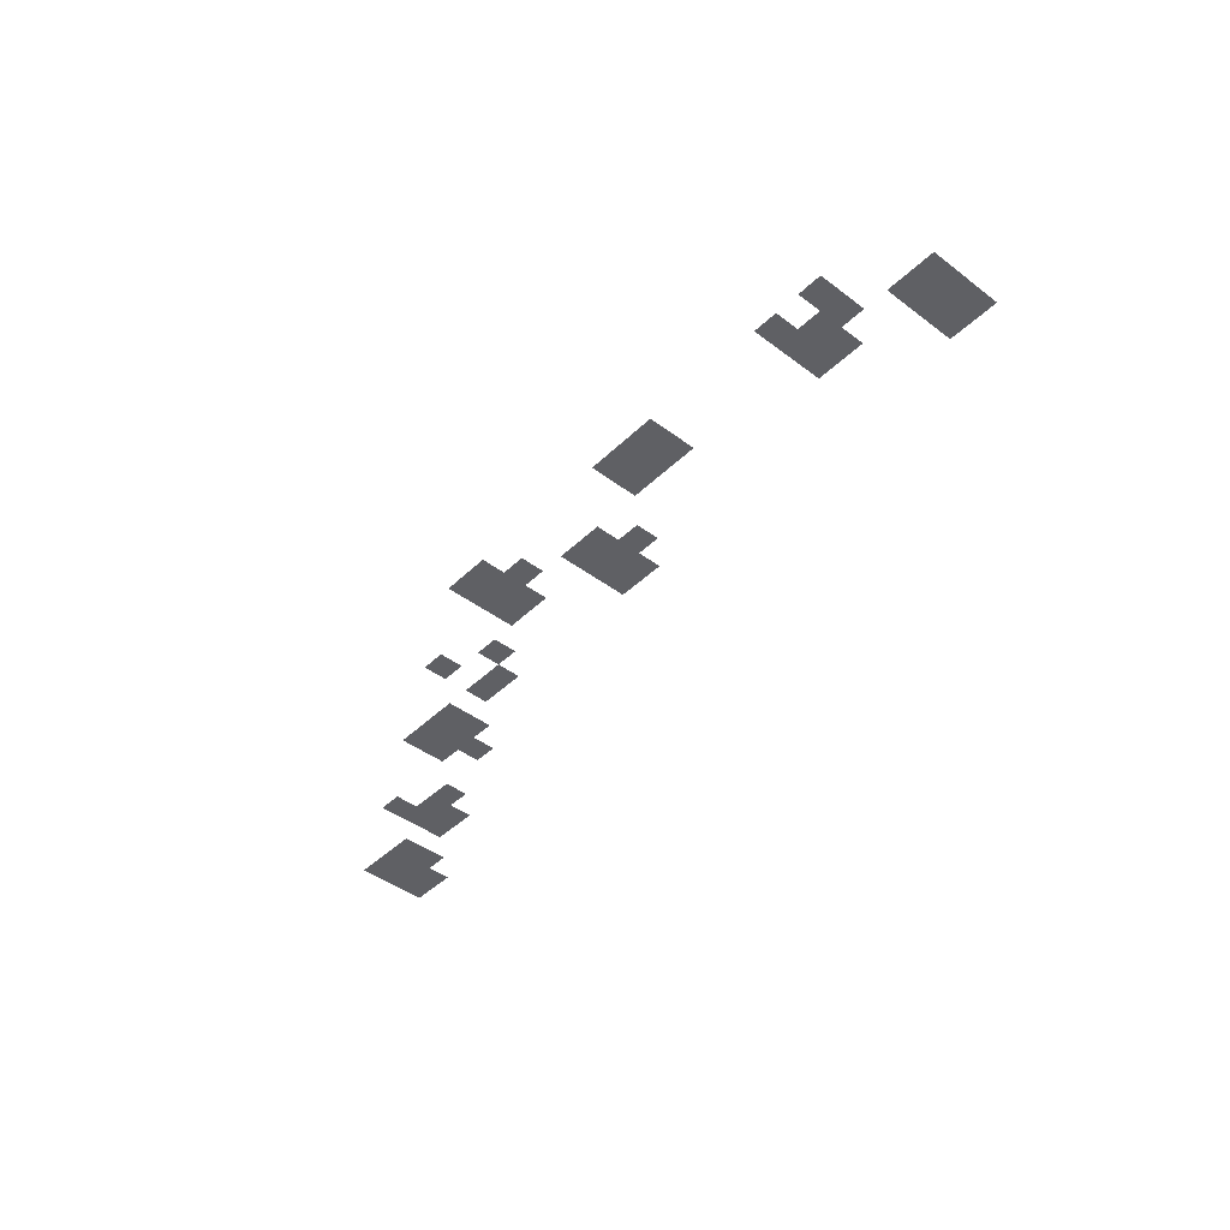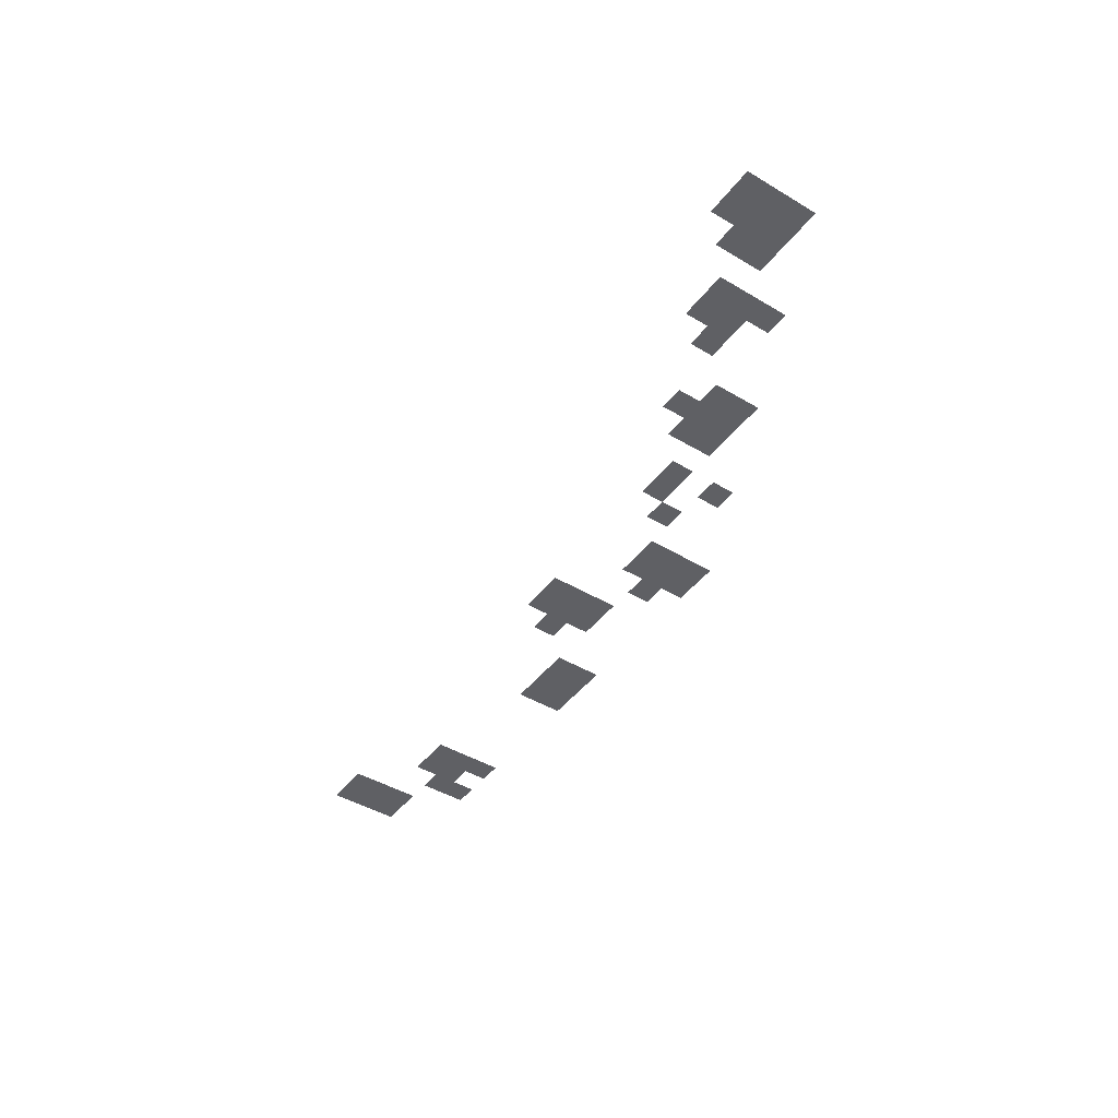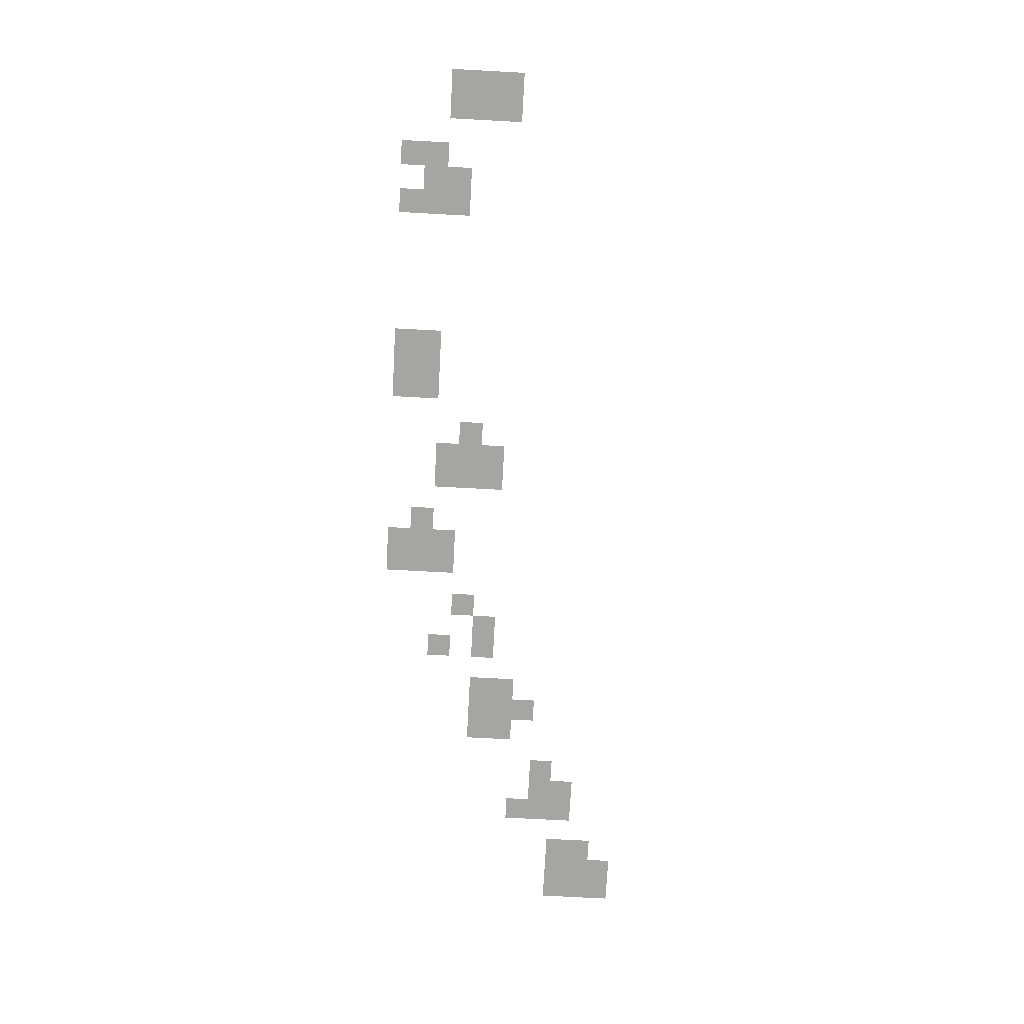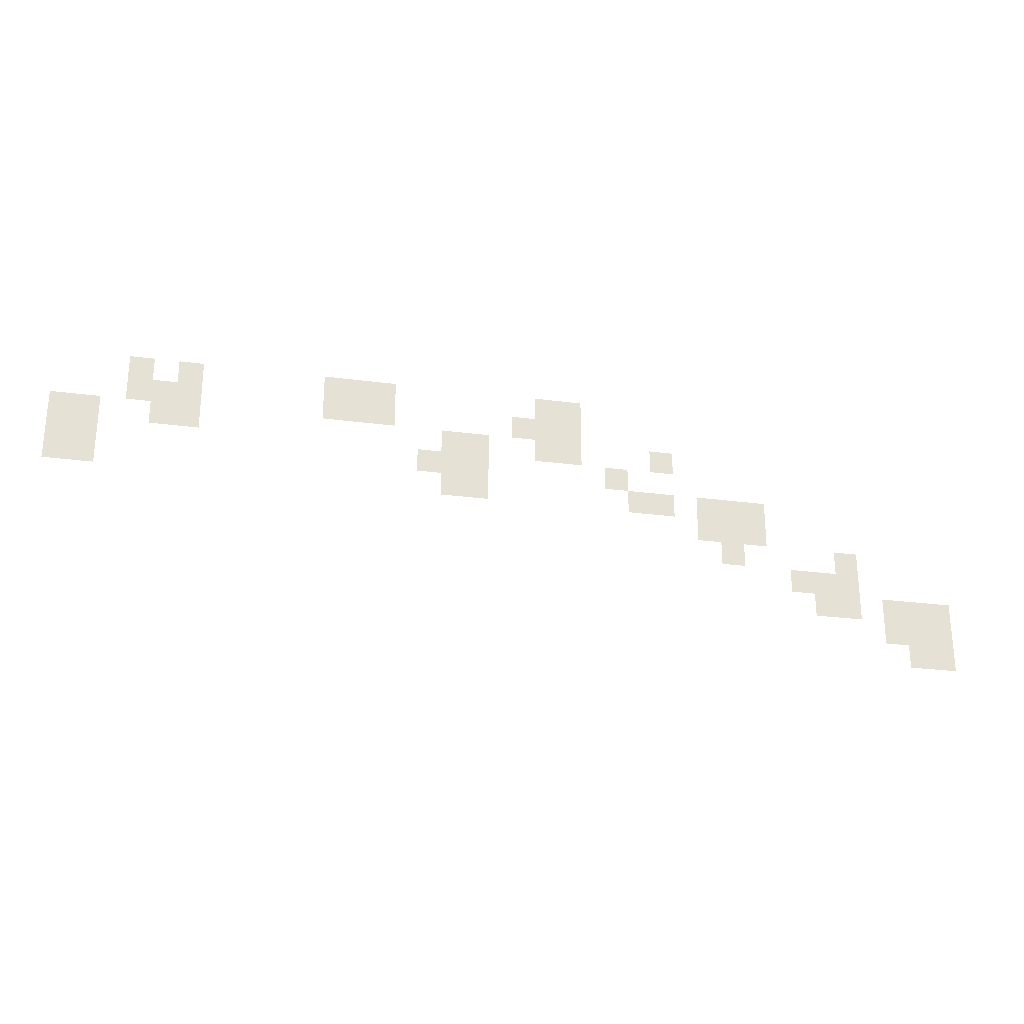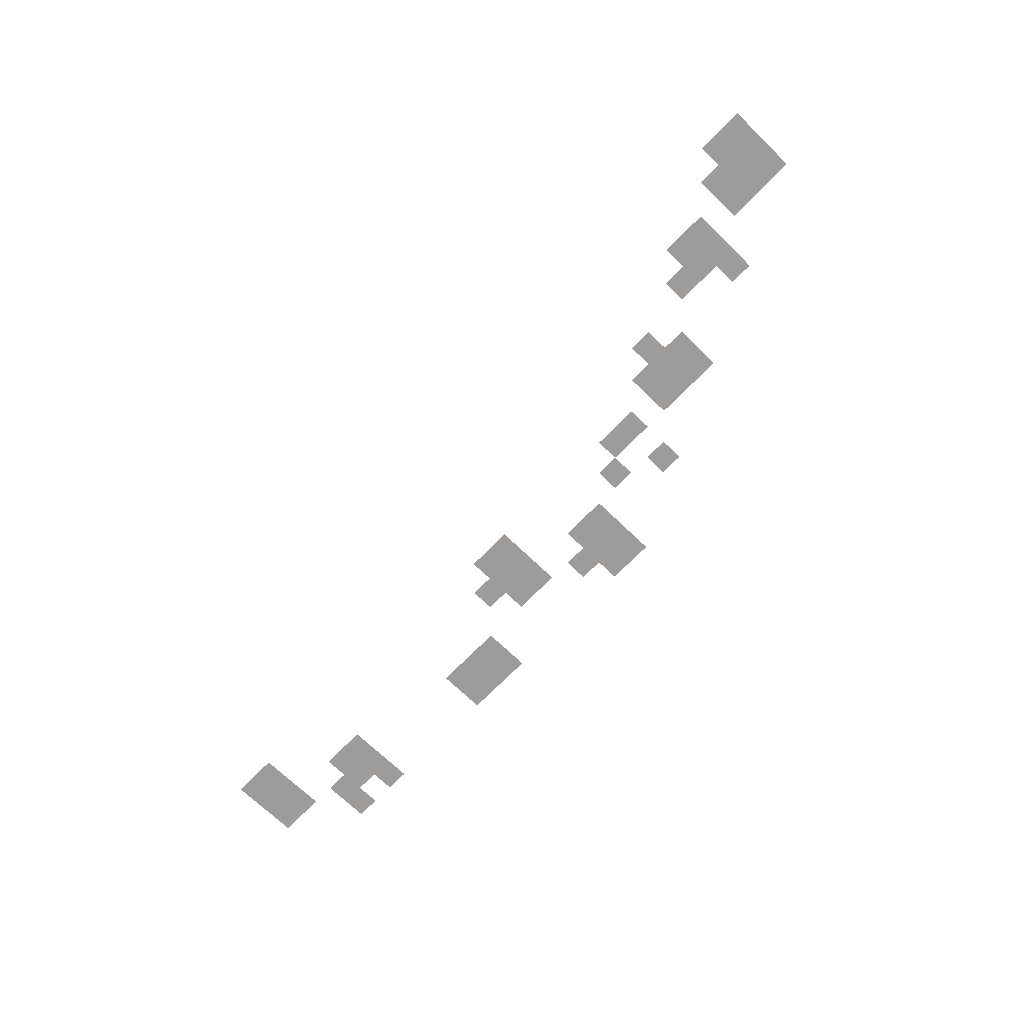
<metadata>
{"format":"obj","ext":"obj","renderer":"f3d","projection":"perspective","resolution":1024,"background":"white","views":[{"elev":-43.5,"azim":-131.6,"up":"+Z"},{"elev":-44.3,"azim":55.1,"up":"+Z"},{"elev":-73.6,"azim":-93.1,"up":"+Z"},{"elev":-26.3,"azim":-11.9,"up":"+Y"},{"elev":-70.1,"azim":45.9,"up":"+Z"}]}
</metadata>
<code>
v -816 -96 0
v -832 -96 0
v -832 -80 0
v -816 -80 0
v -832 -96 0
v -848 -96 0
v -848 -80 0
v -832 -80 0
v -944 -96 0
v -960 -96 0
v -960 -80 0
v -944 -80 0
v -960 -96 0
v -976 -96 0
v -976 -80 0
v -960 -80 0
v -976 -96 0
v -992 -96 0
v -992 -80 0
v -976 -80 0
v -1072 -96 0
v -1088 -96 0
v -1088 -80 0
v -1072 -80 0
v -1104 -96 0
v -1120 -96 0
v -1120 -80 0
v -1104 -80 0
v -816 -112 0
v -832 -112 0
v -832 -96 0
v -816 -96 0
v -832 -112 0
v -848 -112 0
v -848 -96 0
v -832 -96 0
v -848 -112 0
v -864 -112 0
v -864 -96 0
v -848 -96 0
v -944 -112 0
v -960 -112 0
v -960 -96 0
v -944 -96 0
v -960 -112 0
v -976 -112 0
v -976 -96 0
v -960 -96 0
v -976 -112 0
v -992 -112 0
v -992 -96 0
v -976 -96 0
v -1072 -112 0
v -1088 -112 0
v -1088 -96 0
v -1072 -96 0
v -1088 -112 0
v -1104 -112 0
v -1104 -96 0
v -1088 -96 0
v -1104 -112 0
v -1120 -112 0
v -1120 -96 0
v -1104 -96 0
v -752 -128 0
v -768 -128 0
v -768 -112 0
v -752 -112 0
v -816 -128 0
v -832 -128 0
v -832 -112 0
v -816 -112 0
v -832 -128 0
v -848 -128 0
v -848 -112 0
v -832 -112 0
v -880 -128 0
v -896 -128 0
v -896 -112 0
v -880 -112 0
v -896 -128 0
v -912 -128 0
v -912 -112 0
v -896 -112 0
v -1072 -128 0
v -1088 -128 0
v -1088 -112 0
v -1072 -112 0
v -1088 -128 0
v -1104 -128 0
v -1104 -112 0
v -1088 -112 0
v -1136 -128 0
v -1152 -128 0
v -1152 -112 0
v -1136 -112 0
v -1152 -128 0
v -1168 -128 0
v -1168 -112 0
v -1152 -112 0
v -784 -144 0
v -800 -144 0
v -800 -128 0
v -784 -128 0
v -880 -144 0
v -896 -144 0
v -896 -128 0
v -880 -128 0
v -896 -144 0
v -912 -144 0
v -912 -128 0
v -896 -128 0
v -912 -144 0
v -928 -144 0
v -928 -128 0
v -912 -128 0
v -1136 -144 0
v -1152 -144 0
v -1152 -128 0
v -1136 -128 0
v -1152 -144 0
v -1168 -144 0
v -1168 -128 0
v -1152 -128 0
v -688 -160 0
v -704 -160 0
v -704 -144 0
v -688 -144 0
v -704 -160 0
v -720 -160 0
v -720 -144 0
v -704 -144 0
v -720 -160 0
v -736 -160 0
v -736 -144 0
v -720 -144 0
v -752 -160 0
v -768 -160 0
v -768 -144 0
v -752 -144 0
v -768 -160 0
v -784 -160 0
v -784 -144 0
v -768 -144 0
v -880 -160 0
v -896 -160 0
v -896 -144 0
v -880 -144 0
v -896 -160 0
v -912 -160 0
v -912 -144 0
v -896 -144 0
v -1136 -160 0
v -1152 -160 0
v -1152 -144 0
v -1136 -144 0
v -1152 -160 0
v -1168 -160 0
v -1168 -144 0
v -1152 -144 0
v -688 -176 0
v -704 -176 0
v -704 -160 0
v -688 -160 0
v -704 -176 0
v -720 -176 0
v -720 -160 0
v -704 -160 0
v -720 -176 0
v -736 -176 0
v -736 -160 0
v -720 -160 0
v -624 -192 0
v -640 -192 0
v -640 -176 0
v -624 -176 0
v -704 -192 0
v -720 -192 0
v -720 -176 0
v -704 -176 0
v -624 -208 0
v -640 -208 0
v -640 -192 0
v -624 -192 0
v -640 -208 0
v -656 -208 0
v -656 -192 0
v -640 -192 0
v -656 -208 0
v -672 -208 0
v -672 -192 0
v -656 -192 0
v -560 -224 0
v -576 -224 0
v -576 -208 0
v -560 -208 0
v -576 -224 0
v -592 -224 0
v -592 -208 0
v -576 -208 0
v -592 -224 0
v -608 -224 0
v -608 -208 0
v -592 -208 0
v -624 -224 0
v -640 -224 0
v -640 -208 0
v -624 -208 0
v -640 -224 0
v -656 -224 0
v -656 -208 0
v -640 -208 0
v -560 -240 0
v -576 -240 0
v -576 -224 0
v -560 -224 0
v -576 -240 0
v -592 -240 0
v -592 -224 0
v -576 -224 0
v -592 -240 0
v -608 -240 0
v -608 -224 0
v -592 -224 0
v -560 -256 0
v -576 -256 0
v -576 -240 0
v -560 -240 0
v -576 -256 0
v -592 -256 0
v -592 -240 0
v -576 -240 0
g untitled2_mesh_0006
f 1 2 3 4
f 5 6 7 8
f 9 10 11 12
f 13 14 15 16
f 17 18 19 20
f 21 22 23 24
f 25 26 27 28
f 29 30 31 32
f 33 34 35 36
f 37 38 39 40
f 41 42 43 44
f 45 46 47 48
f 49 50 51 52
f 53 54 55 56
f 57 58 59 60
f 61 62 63 64
f 65 66 67 68
f 69 70 71 72
f 73 74 75 76
f 77 78 79 80
f 81 82 83 84
f 85 86 87 88
f 89 90 91 92
f 93 94 95 96
f 97 98 99 100
f 101 102 103 104
f 105 106 107 108
f 109 110 111 112
f 113 114 115 116
f 117 118 119 120
f 121 122 123 124
f 125 126 127 128
f 129 130 131 132
f 133 134 135 136
f 137 138 139 140
f 141 142 143 144
f 145 146 147 148
f 149 150 151 152
f 153 154 155 156
f 157 158 159 160
f 161 162 163 164
f 165 166 167 168
f 169 170 171 172
f 173 174 175 176
f 177 178 179 180
f 181 182 183 184
f 185 186 187 188
f 189 190 191 192
f 193 194 195 196
f 197 198 199 200
f 201 202 203 204
f 205 206 207 208
f 209 210 211 212
f 213 214 215 216
f 217 218 219 220
f 221 222 223 224
f 225 226 227 228
f 229 230 231 232

</code>
